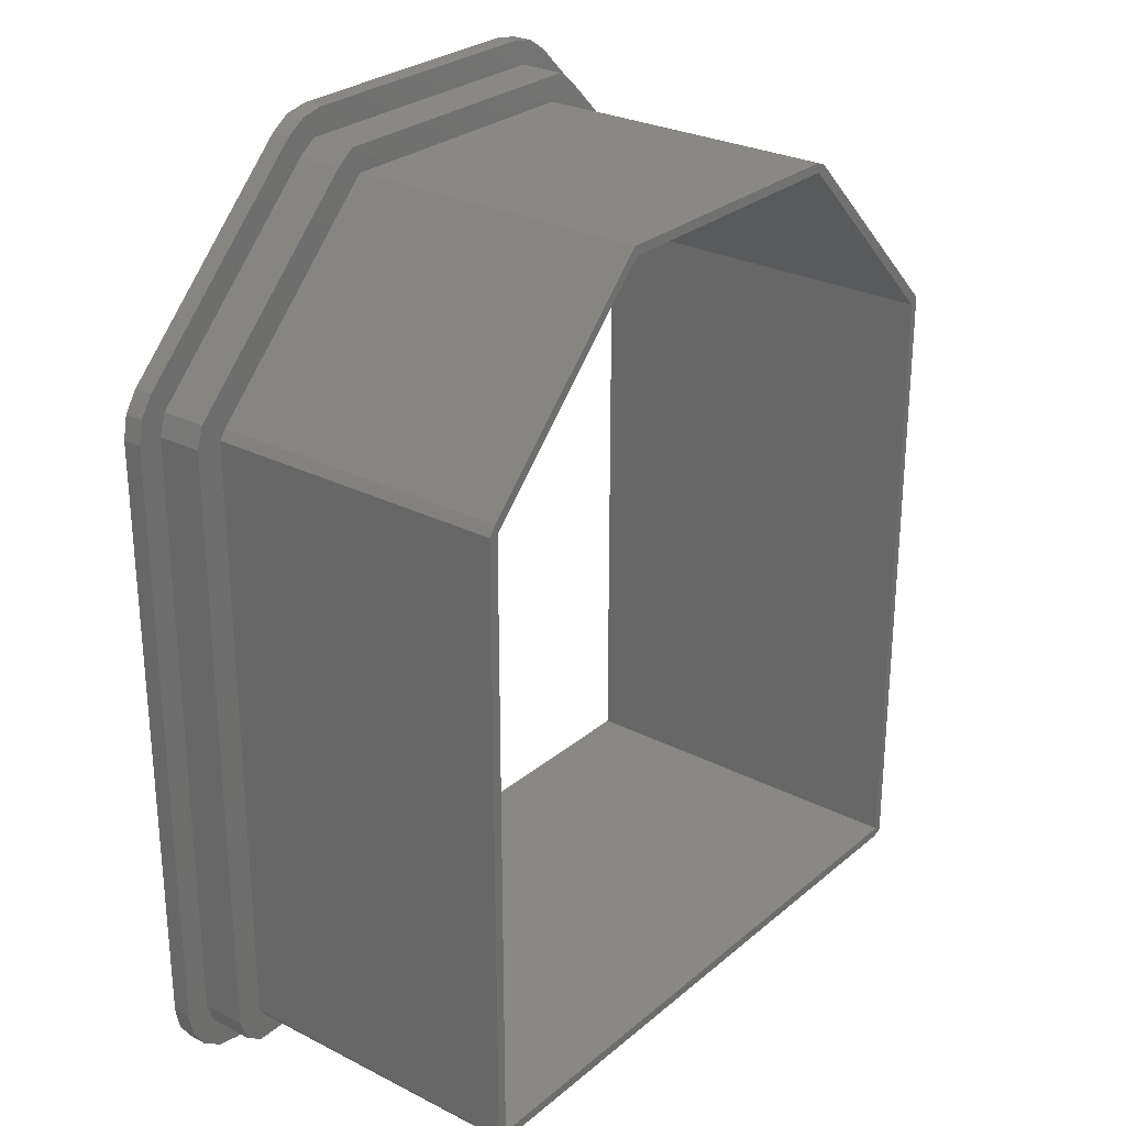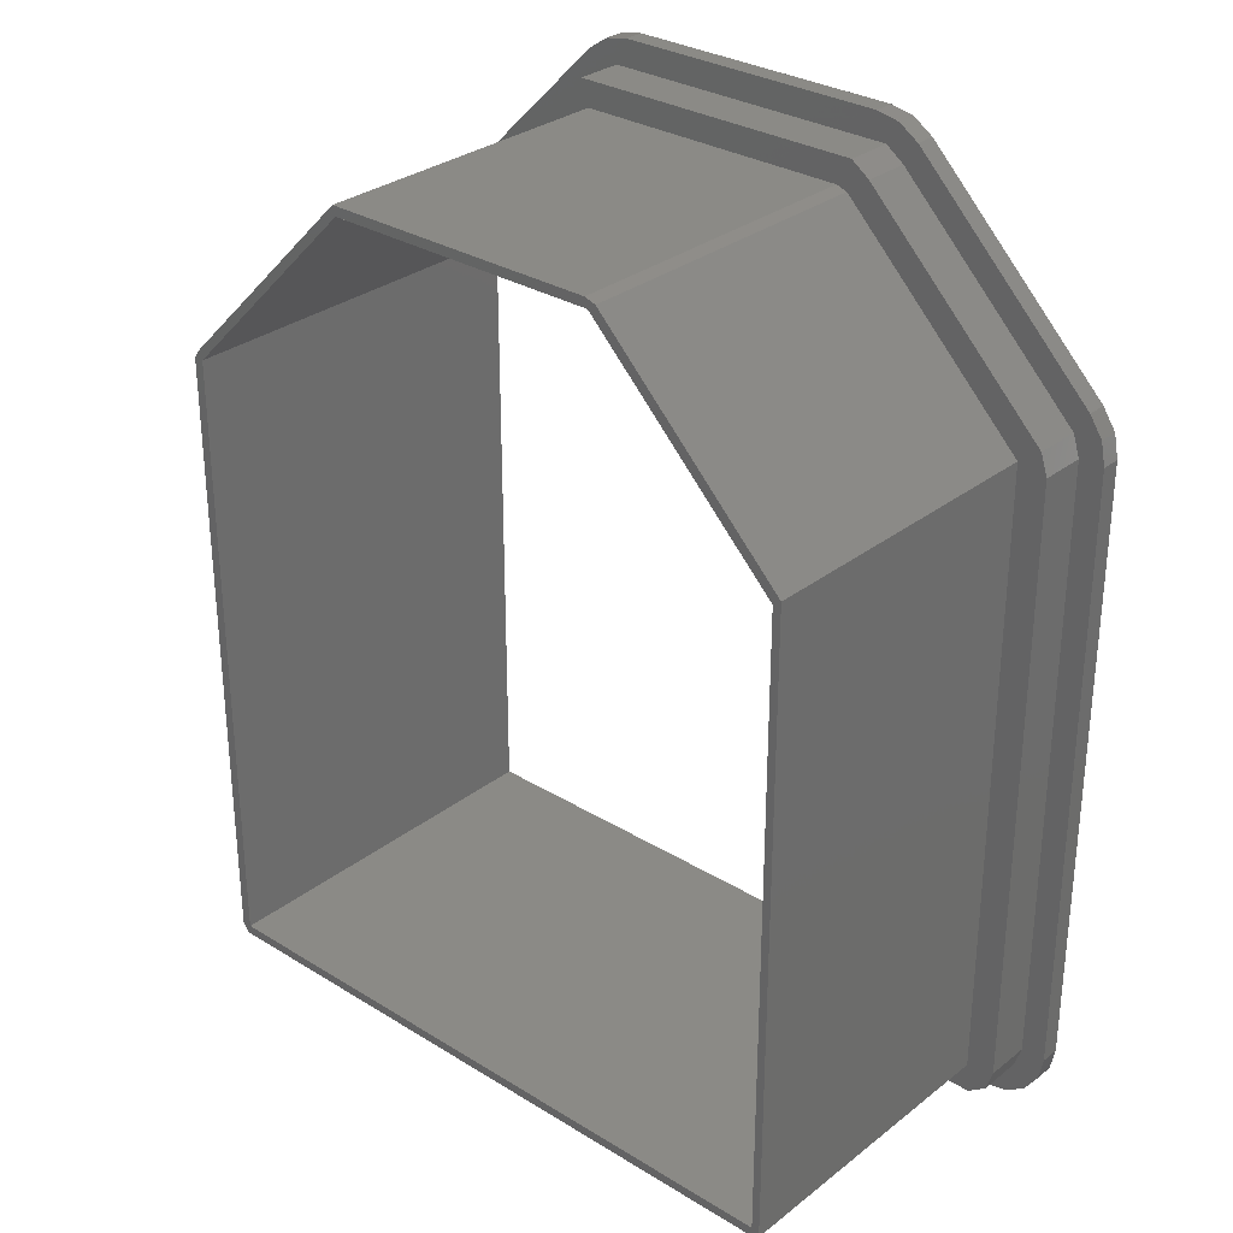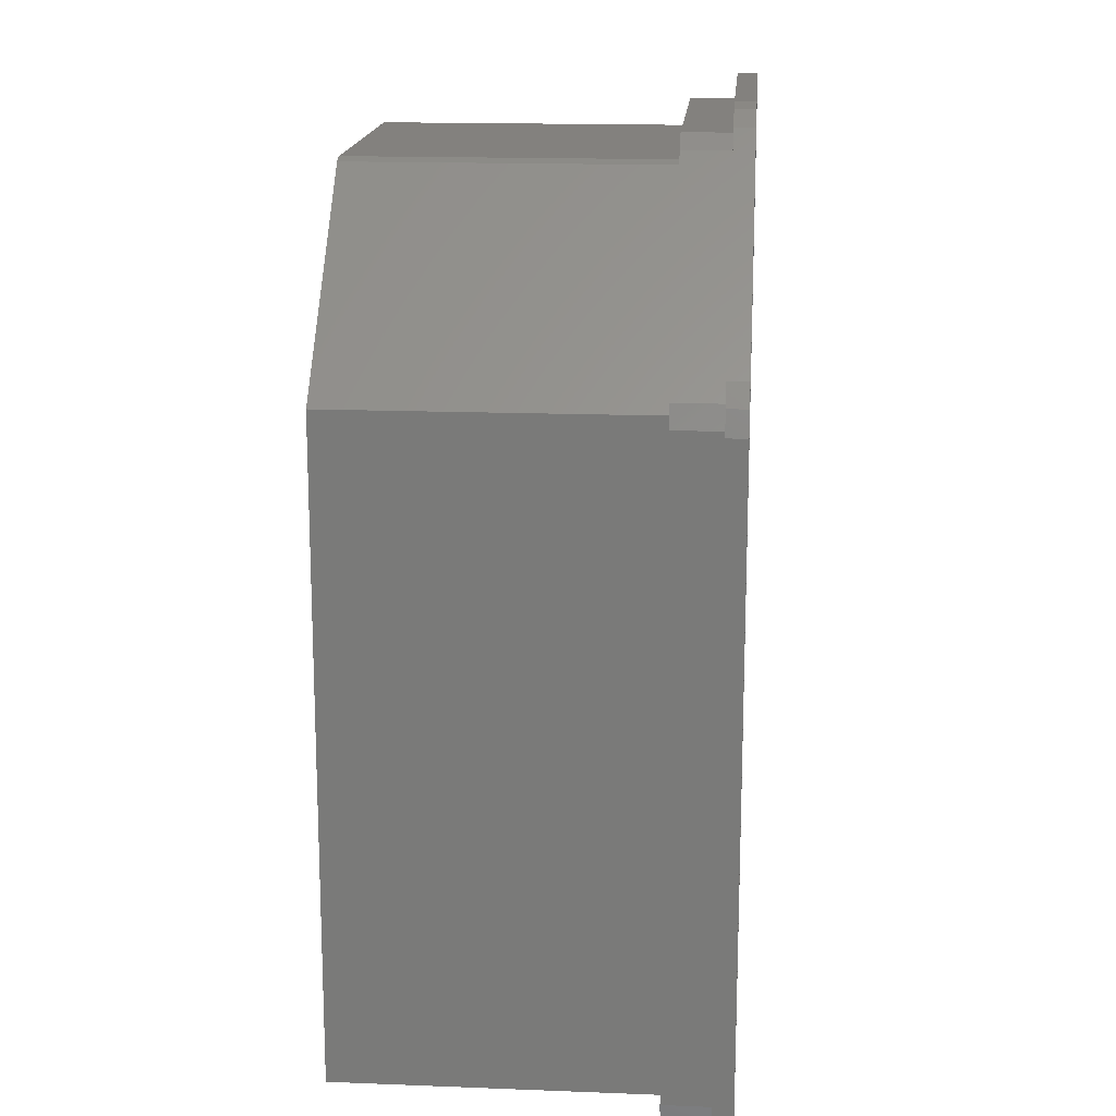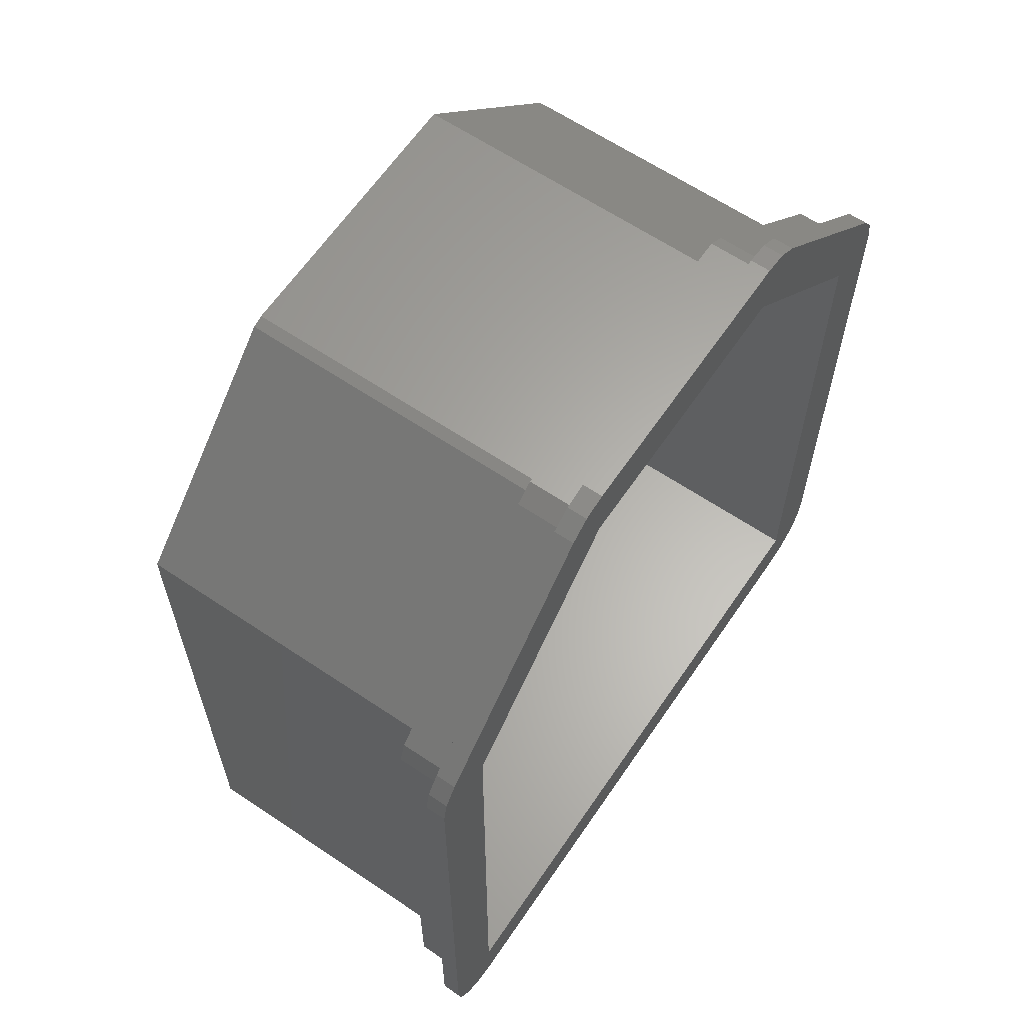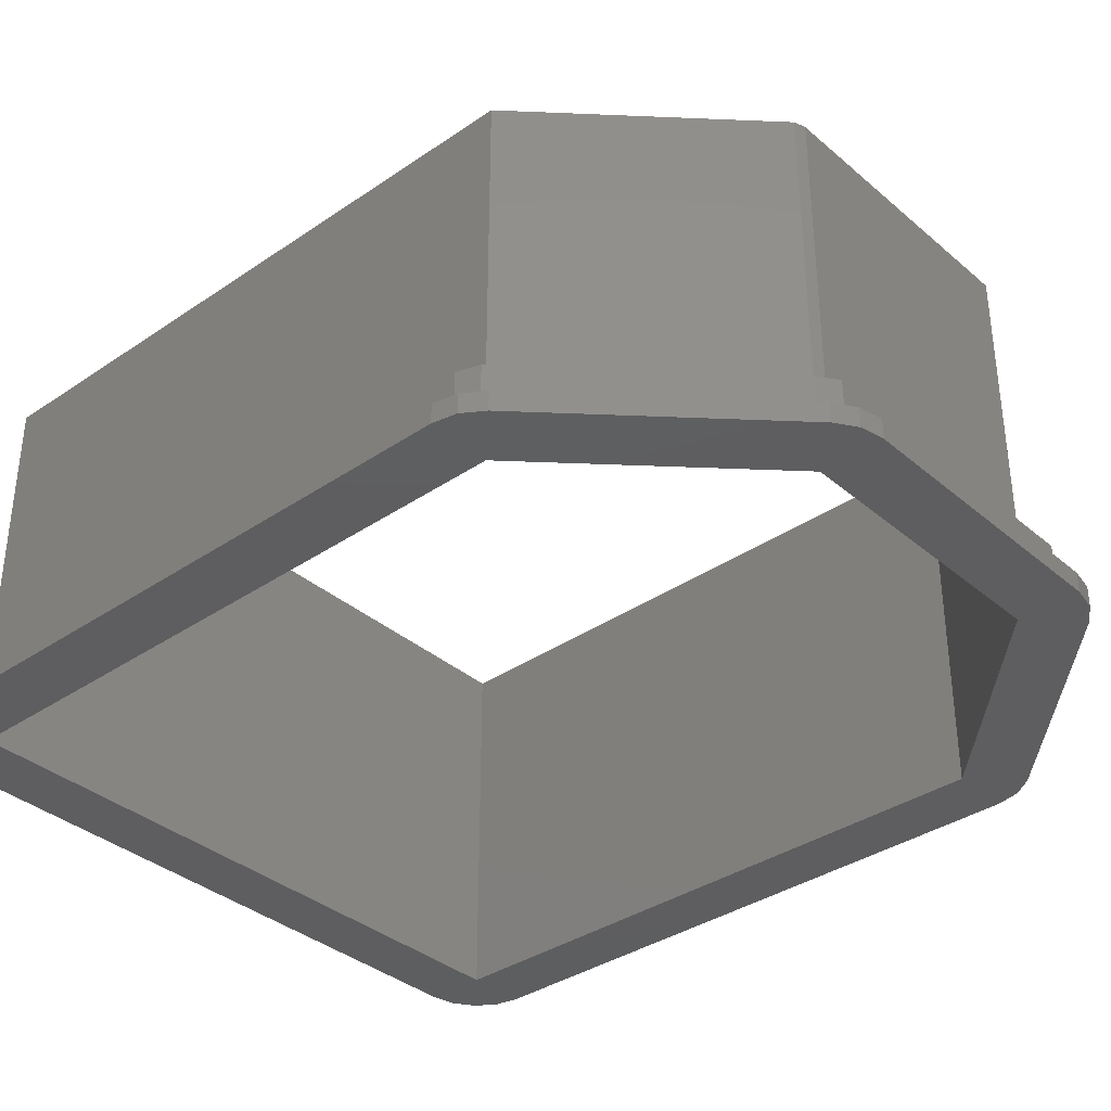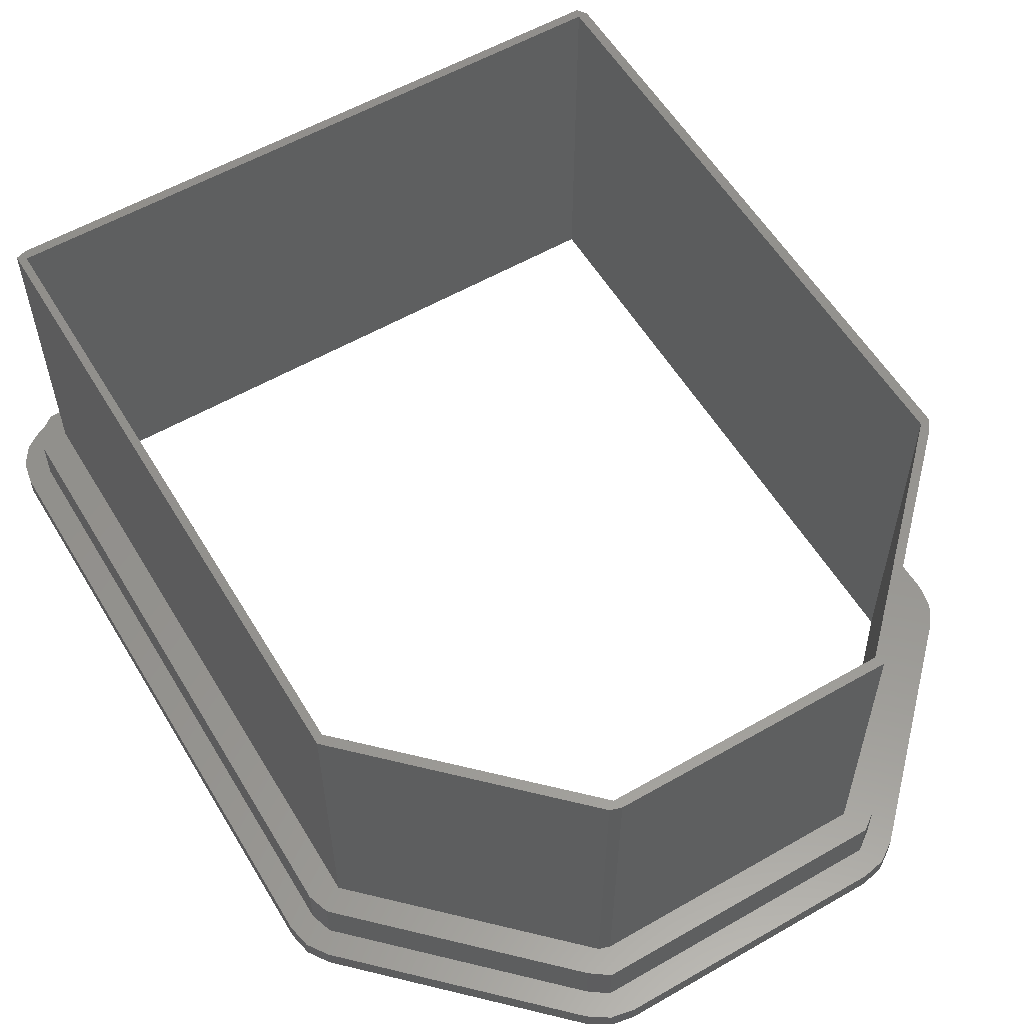
<metadata>
{"format":"stl","ext":"stl","renderer":"f3d","projection":"perspective","resolution":1024,"background":"white","views":[{"elev":27.3,"azim":-51.8,"up":"+Y"},{"elev":30.3,"azim":41.8,"up":"+Y"},{"elev":16.3,"azim":94.6,"up":"+Y"},{"elev":63.2,"azim":124.2,"up":"+Y"},{"elev":-35.8,"azim":131.9,"up":"+Z"},{"elev":57.2,"azim":149.2,"up":"+Z"}]}
</metadata>
<code>
# stl→obj: 104 verts, 208 faces
v 0.6472 -14.58 30.4
v 0 -15.05 30.4
v 0.6472 -65.92 30.4
v -14.43 0.4702 30.4
v -15.08 0 30.4
v -15.33 0.7608 30.4
v -37.52 0 30.4
v -37.77 0.7608 30.4
v -52.85 -14.29 30.4
v -53.4 -15.05 30.4
v -52.6 -15.05 30.4
v 0 -65.45 30.4
v -0.2472 -66.21 30.4
v -52.6 -65.45 30.4
v -52.85 -66.21 30.4
v -53.4 -65.45 30.4
v -53.4 -65.45 5.4
v -53.4 -15.05 5.4
v -52.85 -14.29 5.4
v -37.77 0.7608 5.4
v -15.33 0.7608 5.4
v -14.43 0.4702 5.4
v 0.6472 -14.58 5.4
v 0.6472 -65.92 5.4
v -0.2472 -66.21 5.4
v -52.85 -66.21 5.4
v 0 -65.45 0
v 0 -15.05 0
v -15.08 0 0
v -37.52 0 0
v -52.6 -15.05 0
v -52.6 -65.45 0
v 3 -15.05 5.4
v 2.427 -13.29 5.4
v 3 -65.45 5.4
v 2.427 -67.22 5.4
v -12.65 1.763 5.4
v -14.15 2.853 5.4
v -38.45 2.853 5.4
v -39.95 1.763 5.4
v -55.6 -65.45 5.4
v -55.03 -13.29 5.4
v -55.6 -15.05 5.4
v -55.03 -67.22 5.4
v -53.53 -68.31 5.4
v 0.927 -68.31 5.4
v -55.03 -67.22 1.6
v -55.6 -65.45 1.6
v -55.6 -15.05 1.6
v -55.03 -13.29 1.6
v -39.95 1.763 1.6
v -38.45 2.853 1.6
v -14.15 2.853 1.6
v -12.65 1.763 1.6
v 2.427 -13.29 1.6
v 3 -15.05 1.6
v 3 -65.45 1.6
v 2.427 -67.22 1.6
v 0.927 -68.31 1.6
v -53.53 -68.31 1.6
v -52.6 -70.45 0
v 0 -70.45 0
v -54.51 -70.07 0
v -56.14 -68.99 0
v 5 -65.45 0
v 4.619 -67.37 0
v 5 -15.05 0
v 3.536 -68.99 0
v 1.913 -70.07 0
v 4.619 -13.14 0
v 3.536 -11.51 0
v -11.54 3.536 0
v -13.17 4.619 0
v -15.08 5 0
v -37.52 5 0
v -39.43 4.619 0
v -41.06 3.536 0
v -57.22 -67.37 0
v -56.14 -11.51 0
v -57.6 -65.45 0
v -57.6 -15.05 0
v -57.22 -13.14 0
v 5 -15.05 1.6
v 4.619 -13.14 1.6
v 5 -65.45 1.6
v 3.536 -11.51 1.6
v 4.619 -67.37 1.6
v -11.54 3.536 1.6
v -13.17 4.619 1.6
v -15.08 5 1.6
v -37.52 5 1.6
v -39.43 4.619 1.6
v -41.06 3.536 1.6
v -56.14 -11.51 1.6
v -57.22 -13.14 1.6
v 3.536 -68.99 1.6
v 1.913 -70.07 1.6
v 0 -70.45 1.6
v -52.6 -70.45 1.6
v -54.51 -70.07 1.6
v -56.14 -68.99 1.6
v -57.22 -67.37 1.6
v -57.6 -15.05 1.6
v -57.6 -65.45 1.6
f 1 2 3
f 4 2 1
f 4 5 2
f 6 5 4
f 6 7 5
f 8 7 6
f 9 7 8
f 10 11 9
f 7 9 11
f 12 3 2
f 12 13 3
f 14 13 12
f 14 15 13
f 11 10 14
f 16 14 10
f 14 16 15
f 17 10 18
f 10 17 16
f 18 9 19
f 9 18 10
f 20 9 8
f 9 20 19
f 21 8 6
f 8 21 20
f 22 6 4
f 6 22 21
f 23 4 1
f 4 23 22
f 3 23 1
f 23 3 24
f 25 3 13
f 3 25 24
f 26 13 15
f 13 26 25
f 26 16 17
f 16 26 15
f 27 2 28
f 2 27 12
f 29 2 5
f 2 29 28
f 30 5 7
f 5 30 29
f 31 7 11
f 7 31 30
f 14 31 11
f 31 14 32
f 27 14 12
f 14 27 32
f 23 33 34
f 33 23 35
f 35 24 36
f 35 23 24
f 37 23 34
f 22 37 38
f 37 22 23
f 38 21 22
f 39 21 38
f 21 39 20
f 40 20 39
f 40 19 20
f 41 17 18
f 42 19 40
f 42 18 19
f 43 18 42
f 41 18 43
f 44 17 41
f 17 44 45
f 36 24 46
f 25 46 24
f 45 25 26
f 25 45 46
f 45 26 17
f 47 41 48
f 41 47 44
f 48 43 49
f 43 48 41
f 49 42 50
f 42 49 43
f 51 42 40
f 42 51 50
f 52 40 39
f 40 52 51
f 53 39 38
f 39 53 52
f 54 38 37
f 38 54 53
f 55 37 34
f 37 55 54
f 33 55 34
f 55 33 56
f 35 56 33
f 56 35 57
f 36 57 35
f 57 36 58
f 59 36 46
f 36 59 58
f 60 46 45
f 46 60 59
f 47 45 44
f 45 47 60
f 61 27 62
f 61 32 27
f 63 32 61
f 64 32 63
f 27 65 66
f 65 27 67
f 27 66 68
f 28 67 27
f 27 68 69
f 27 69 62
f 67 28 70
f 70 28 71
f 28 72 71
f 29 72 28
f 72 29 73
f 29 74 73
f 30 74 29
f 30 75 74
f 30 76 75
f 30 77 76
f 31 77 30
f 78 32 64
f 31 79 77
f 32 80 31
f 32 78 80
f 81 31 80
f 82 31 81
f 31 82 79
f 56 83 84
f 83 56 85
f 55 84 86
f 57 85 56
f 85 57 87
f 84 55 56
f 54 86 88
f 86 54 55
f 53 88 89
f 88 53 54
f 90 53 89
f 91 53 90
f 91 52 53
f 92 52 91
f 93 52 92
f 52 93 51
f 94 51 93
f 50 95 49
f 95 50 94
f 51 94 50
f 58 87 57
f 87 58 96
f 59 96 58
f 96 59 97
f 59 98 97
f 59 99 98
f 60 99 59
f 60 100 99
f 101 60 47
f 102 47 48
f 60 101 100
f 49 103 48
f 49 95 103
f 104 48 103
f 102 48 104
f 47 102 101
f 64 100 101
f 100 64 63
f 64 102 78
f 102 64 101
f 78 104 80
f 104 78 102
f 80 103 81
f 103 80 104
f 81 95 82
f 95 81 103
f 82 94 79
f 94 82 95
f 77 94 93
f 94 77 79
f 76 93 92
f 93 76 77
f 75 92 91
f 92 75 76
f 74 91 90
f 91 74 75
f 73 90 89
f 90 73 74
f 72 89 88
f 89 72 73
f 71 88 86
f 88 71 72
f 84 71 86
f 71 84 70
f 83 70 84
f 70 83 67
f 85 67 83
f 67 85 65
f 87 65 85
f 65 87 66
f 96 66 87
f 66 96 68
f 69 96 97
f 96 69 68
f 62 97 98
f 97 62 69
f 61 98 99
f 98 61 62
f 63 99 100
f 99 63 61

</code>
